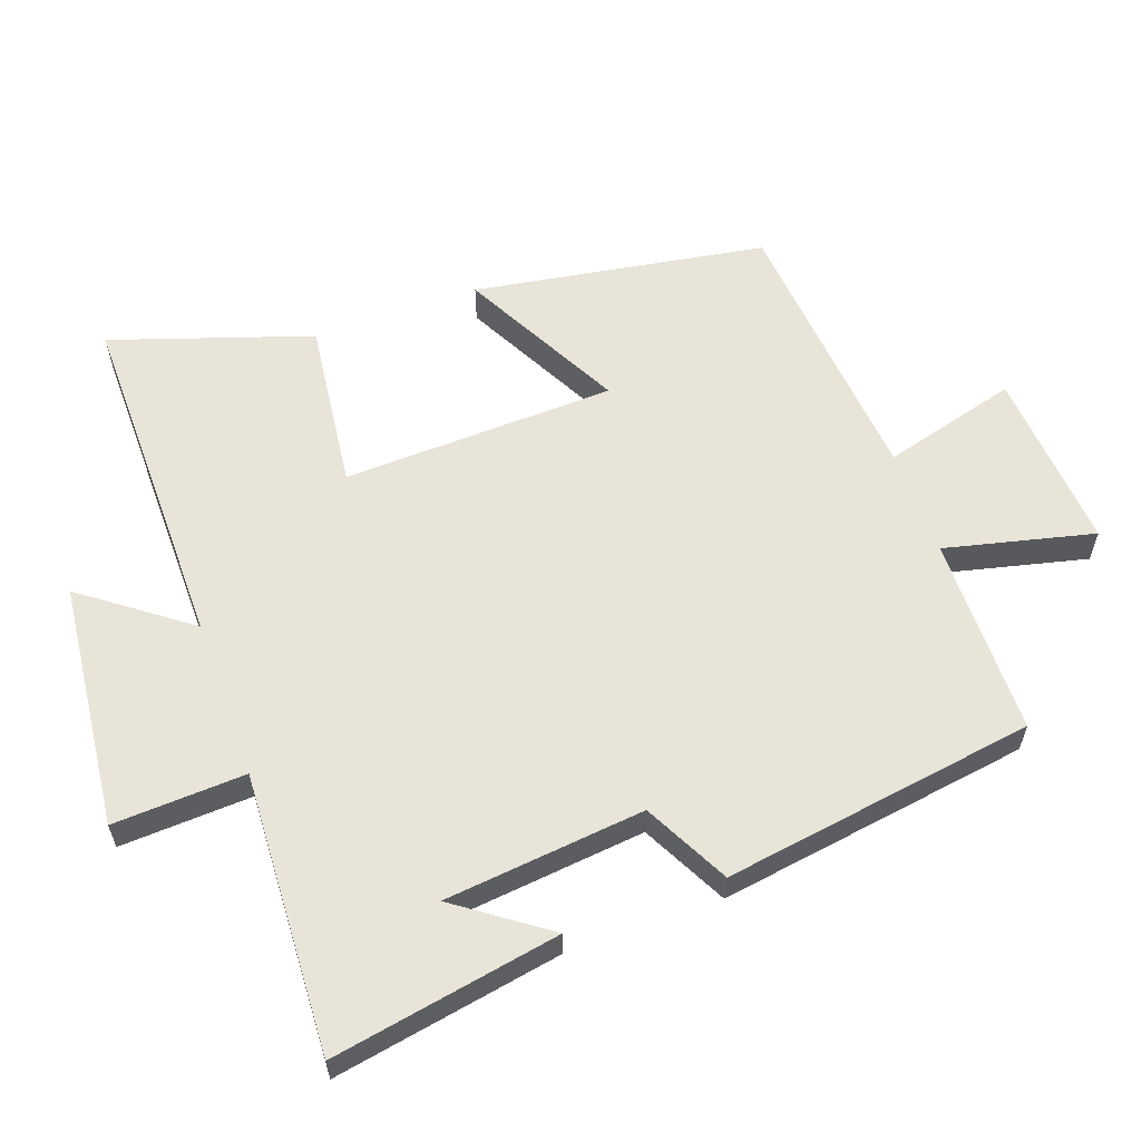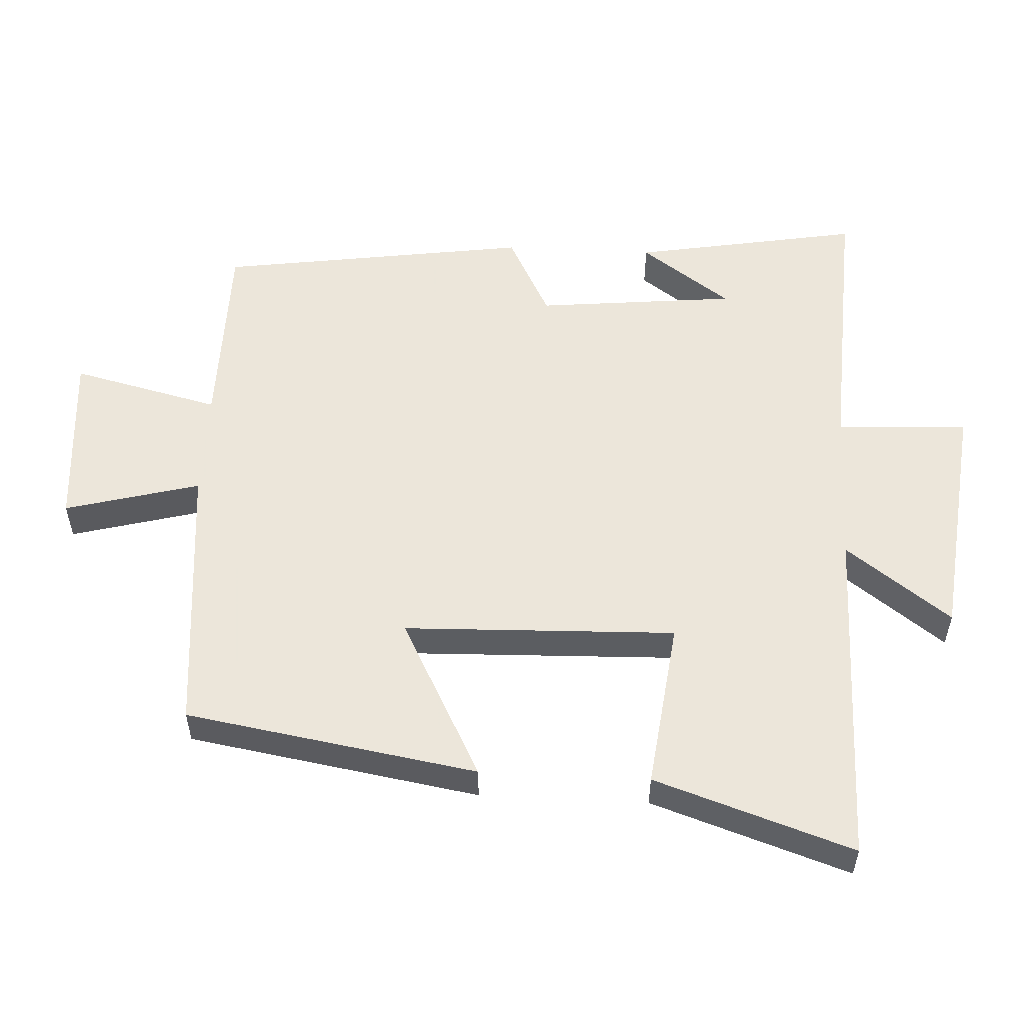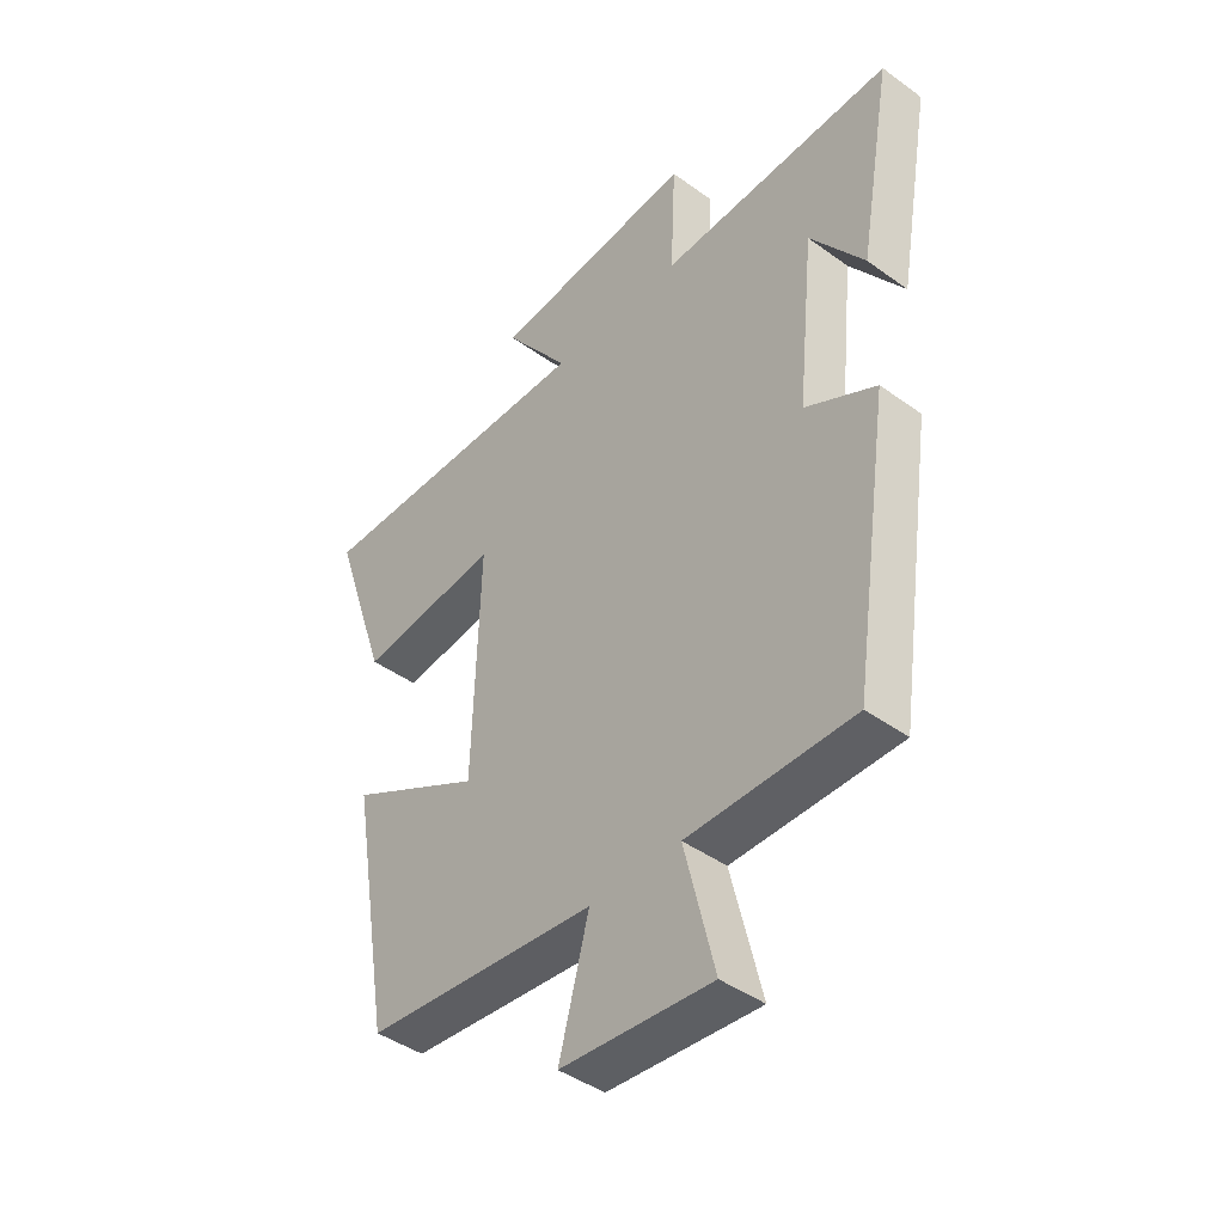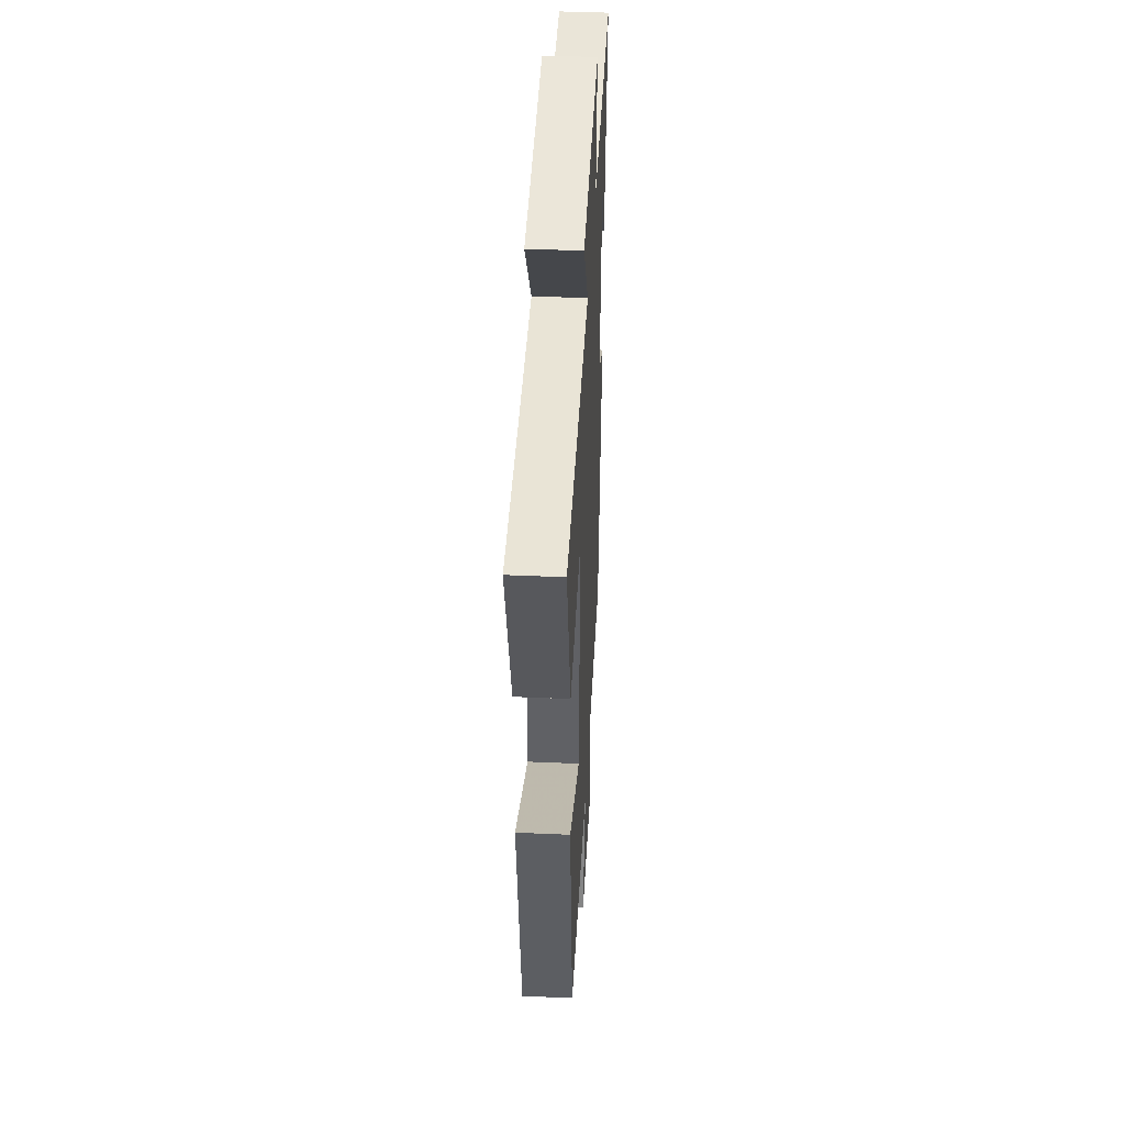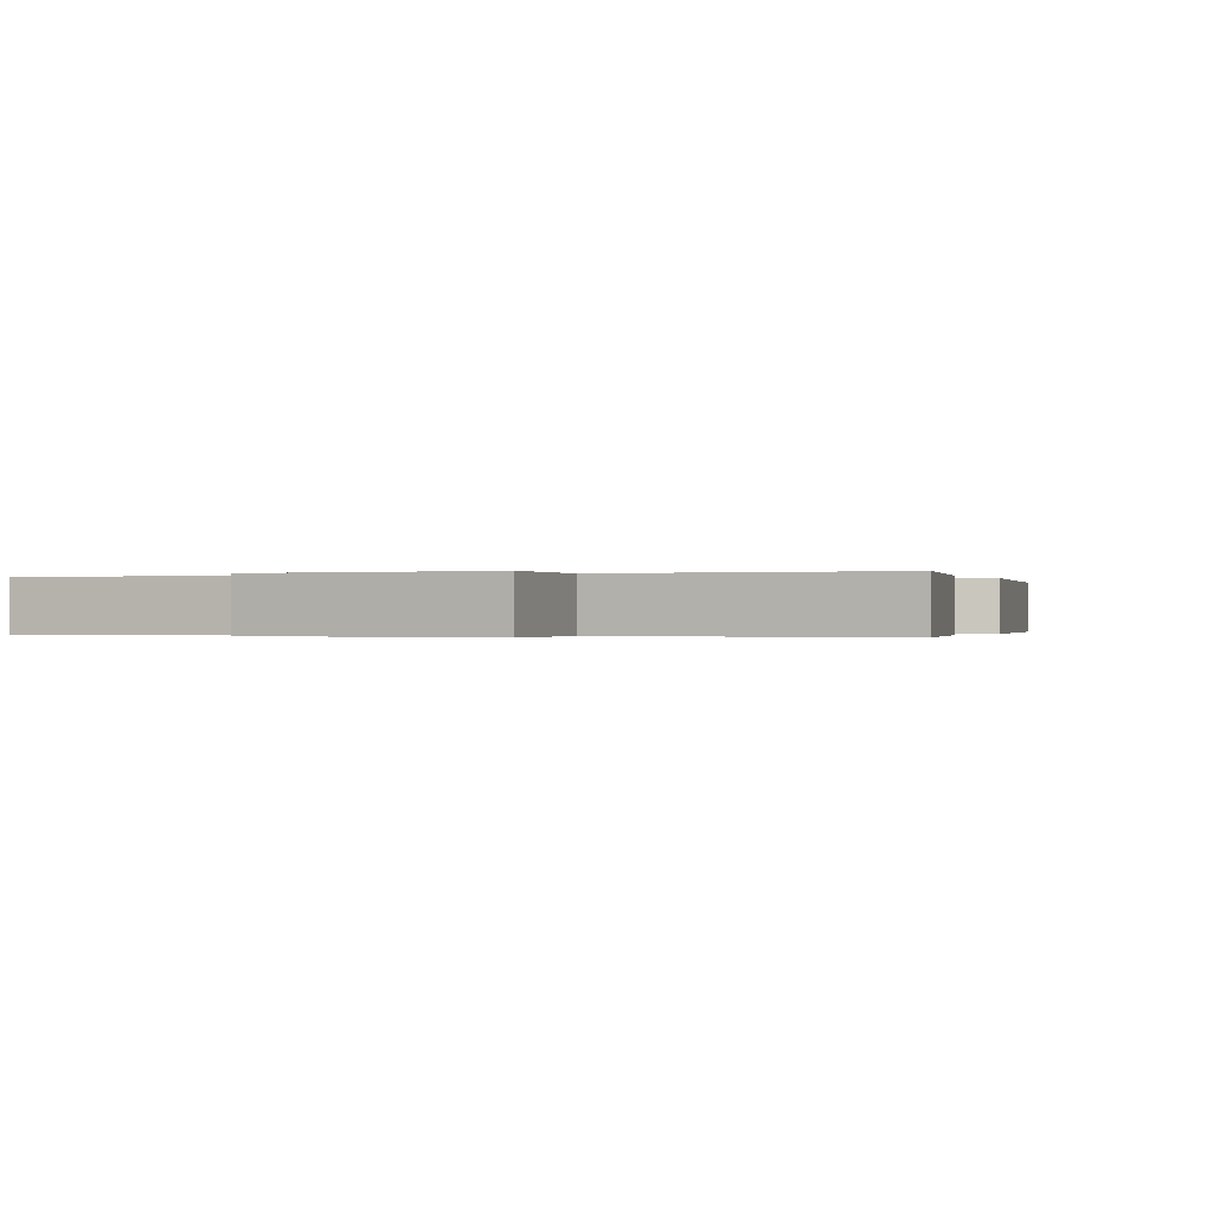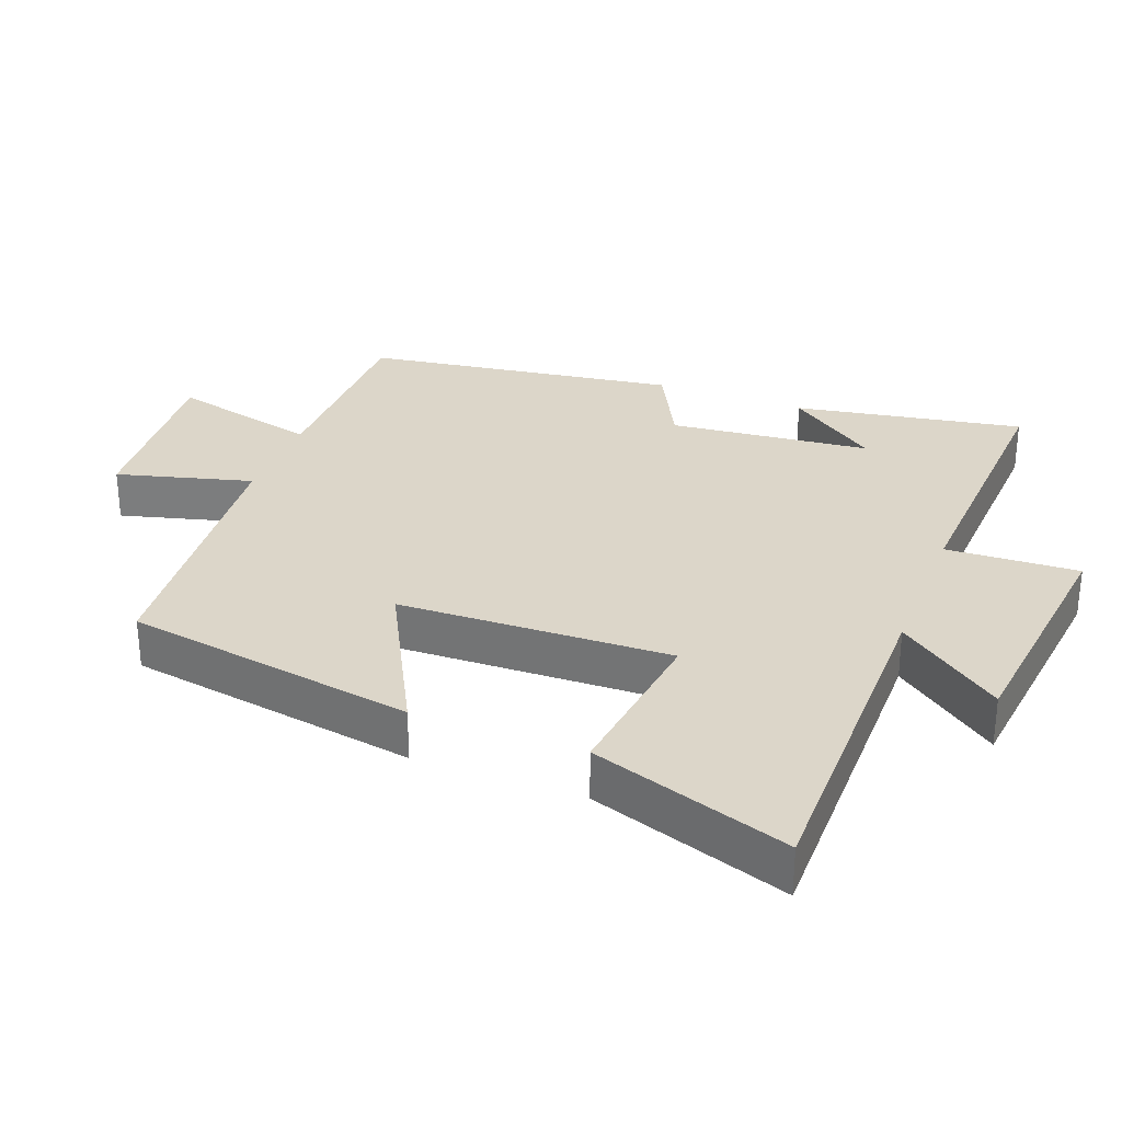
<metadata>
{"format":"obj","ext":"obj","renderer":"f3d","projection":"perspective","resolution":1024,"background":"white","views":[{"elev":59.8,"azim":70.1,"up":"+Y"},{"elev":54.6,"azim":-87.1,"up":"+Y"},{"elev":-43.1,"azim":49.3,"up":"+Z"},{"elev":42.7,"azim":-87.0,"up":"+Z"},{"elev":-0.2,"azim":21.6,"up":"+Y"},{"elev":30.2,"azim":-69.1,"up":"+Y"}]}
</metadata>
<code>
v 0.433 0.07 -0.497
v 0.141 0.07 -0.5
v 0.194 0.07 -0.718
v -0.072 0.07 -0.698
v -0.019 0.07 -0.5
v -0.428 0.07 -0.464
v -0.5 0.07 -0.036
v -0.264 0.07 -0.159
v -0.252 0.07 0.241
v -0.5 0.07 0.21
v -0.598 0.07 0.501
v -0.089 0.07 0.5
v -0.204 0.07 0.654
v 0.156 0.07 0.694
v 0.147 0.07 0.5
v 0.559 0.07 0.521
v 0.5 0.07 0.187
v 0.405 0.07 0.319
v 0.375 0.07 0.025
v 0.5 0.07 -0.039
v 0.433 0 -0.497
v 0.141 0 -0.5
v 0.194 0 -0.718
v -0.072 0 -0.698
v -0.019 0 -0.5
v -0.428 0 -0.464
v -0.5 0 -0.036
v -0.264 0 -0.159
v -0.252 0 0.241
v -0.5 0 0.21
v -0.598 0 0.501
v -0.089 0 0.5
v -0.204 0 0.654
v 0.156 0 0.694
v 0.147 0 0.5
v 0.559 0 0.521
v 0.5 0 0.187
v 0.405 0 0.319
v 0.375 0 0.025
v 0.5 0 -0.039
f 19 20 1 2
f 18 19 2
f 16 17 18
f 15 16 18
f 15 18 2
f 12 13 14 15
f 12 15 2
f 9 10 11 12
f 8 9 12 2
f 5 6 7 8
f 5 8 2 3
f 3 4 5
f 22 21 40 39
f 22 39 38
f 38 37 36
f 38 36 35
f 22 38 35
f 35 34 33 32
f 22 35 32
f 32 31 30 29
f 22 32 29 28
f 28 27 26 25
f 23 22 28 25
f 25 24 23
f 1 21 22 2
f 2 22 23 3
f 3 23 24 4
f 4 24 25 5
f 5 25 26 6
f 6 26 27 7
f 7 27 28 8
f 8 28 29 9
f 9 29 30 10
f 10 30 31 11
f 11 31 32 12
f 12 32 33 13
f 13 33 34 14
f 14 34 35 15
f 15 35 36 16
f 16 36 37 17
f 17 37 38 18
f 18 38 39 19
f 19 39 40 20
f 20 40 21 1

</code>
